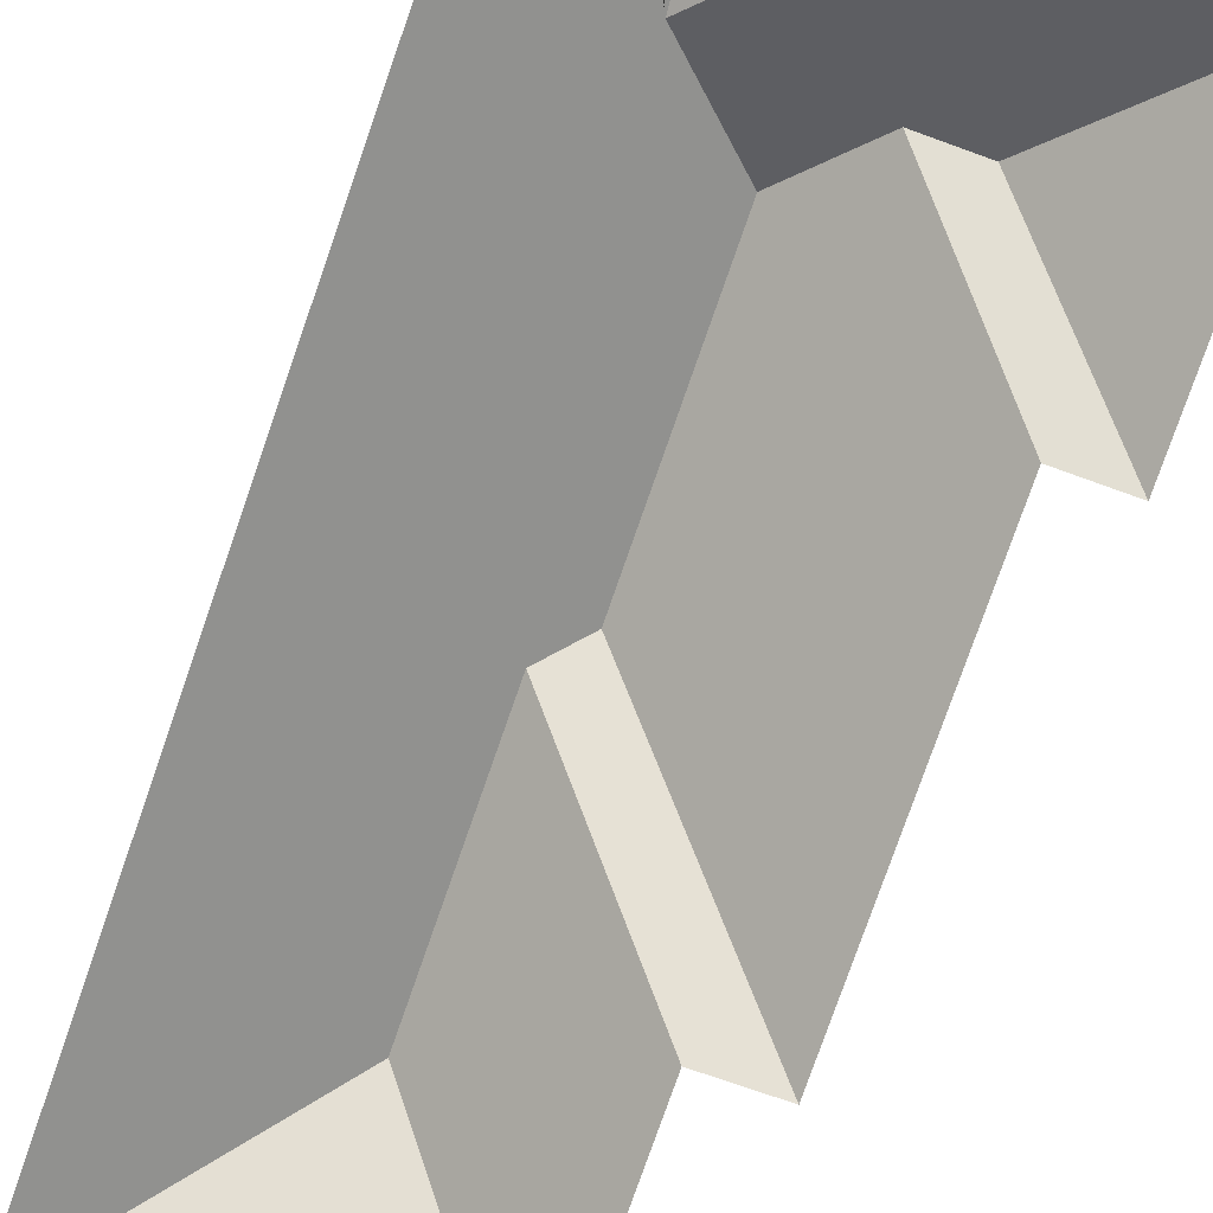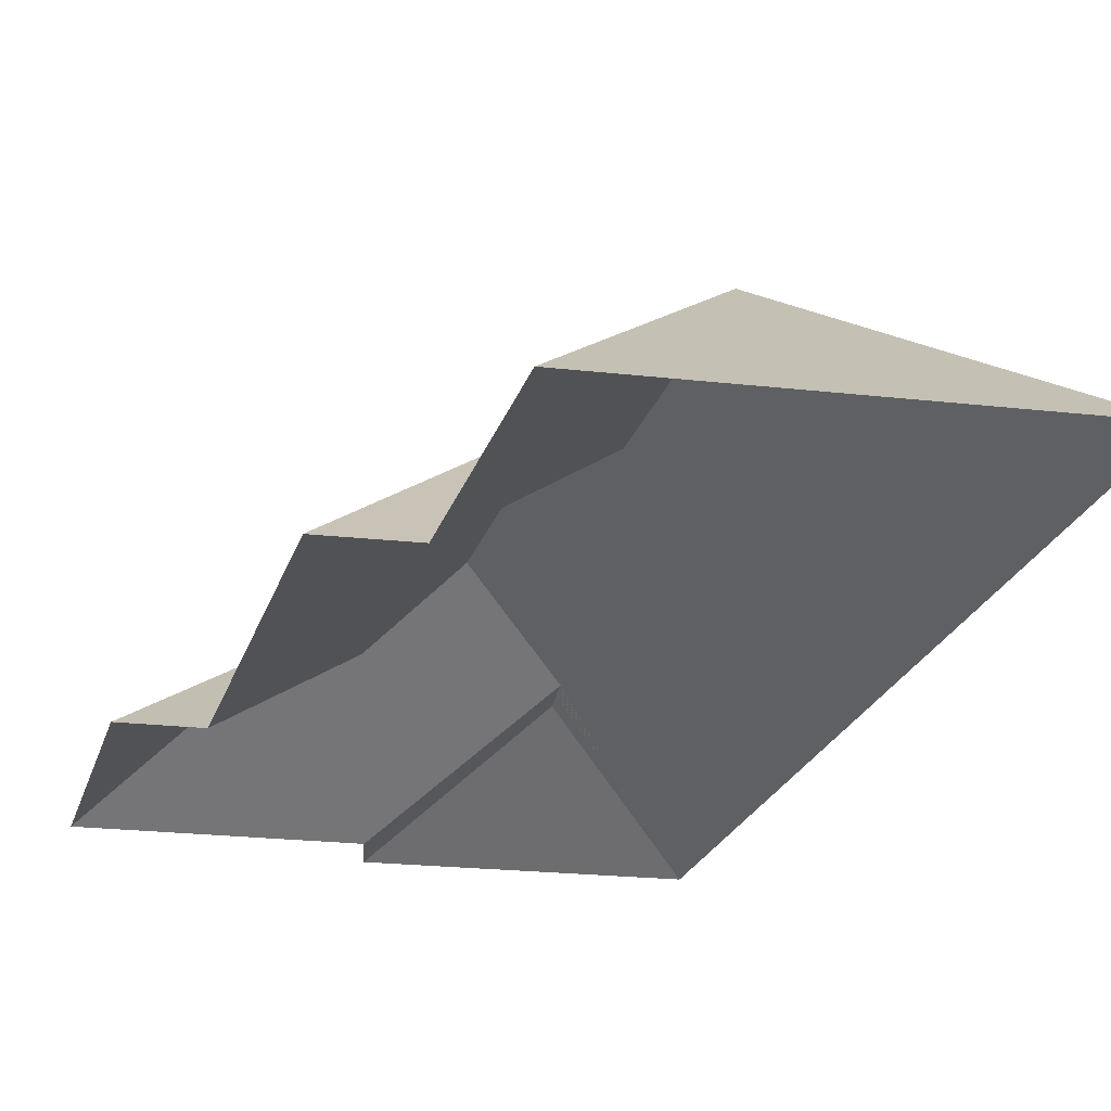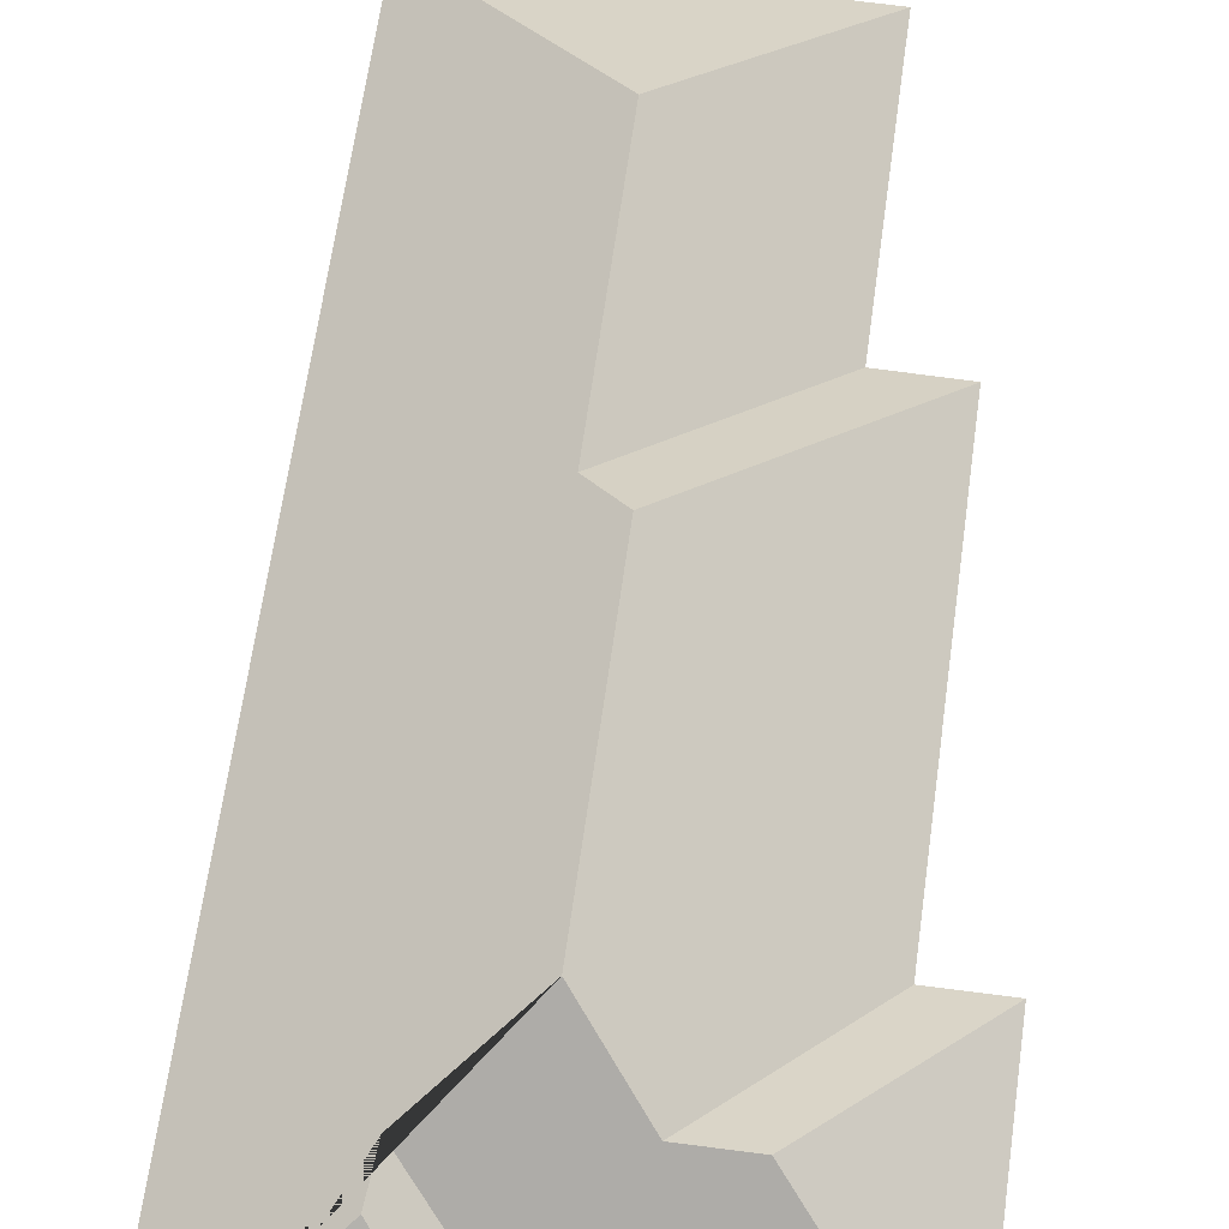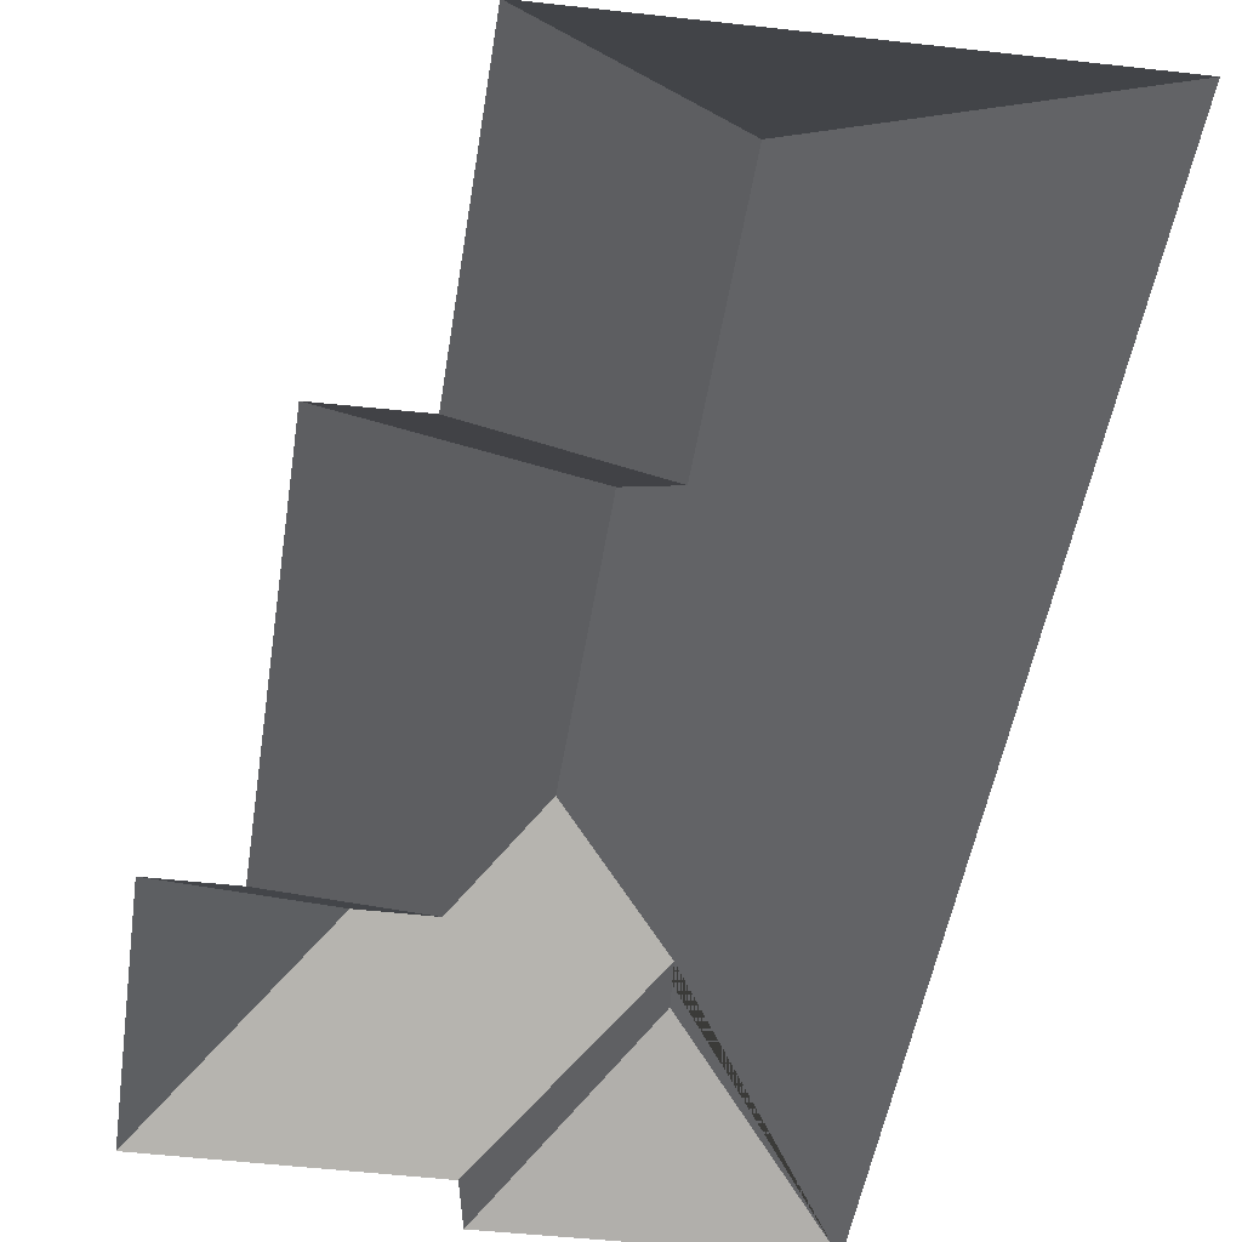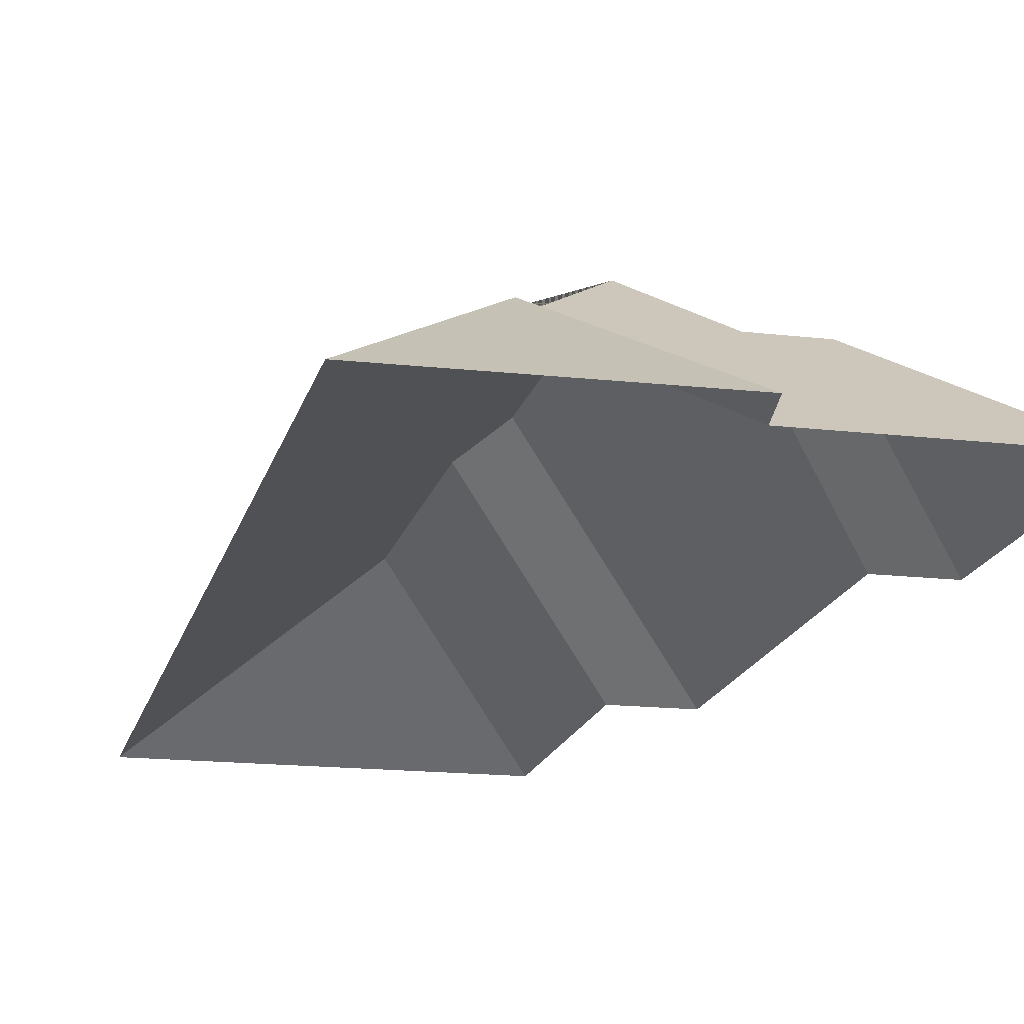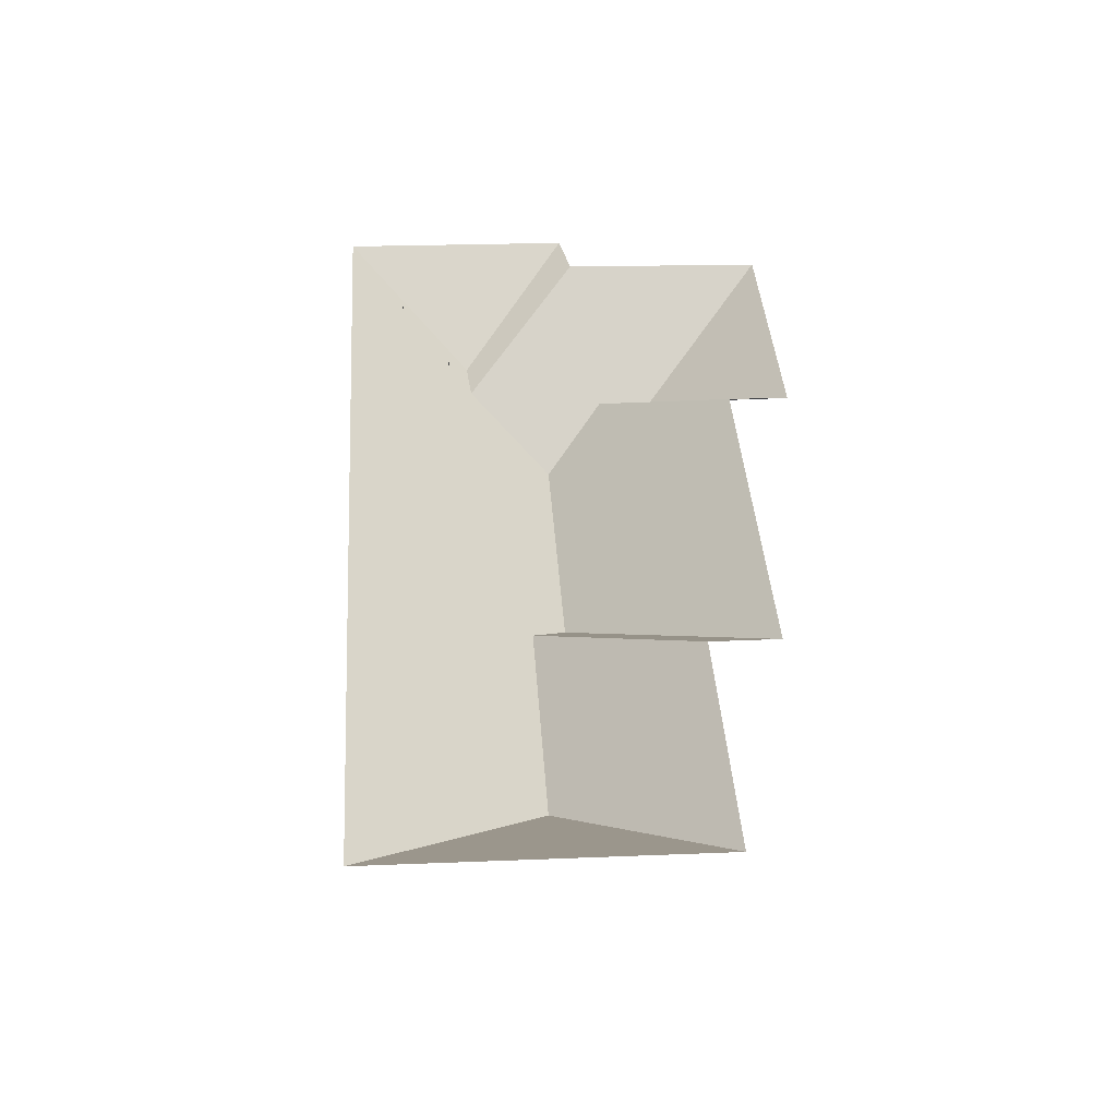
<metadata>
{"format":"obj","ext":"obj","renderer":"f3d","projection":"perspective","resolution":1024,"background":"white","views":[{"elev":-78.9,"azim":-23.1,"up":"+Y"},{"elev":-19.1,"azim":163.2,"up":"+Y"},{"elev":64.5,"azim":4.1,"up":"+Y"},{"elev":-42.7,"azim":168.3,"up":"+Y"},{"elev":-16.6,"azim":-16.7,"up":"+Y"},{"elev":-50.8,"azim":-1.2,"up":"+Z"}]}
</metadata>
<code>
o CG10_500_041059_0026_roof
v 40.81 75 -476.5
v 191.6 75 -466.2
v 117.8 133.3 -392.8
v 183.8 75 -346.7
v 215.5 75 -344.3
v 110.2 133.4 -278.1
v 125.4 144.9 -262.5
v 232.5 75 -166.2
v 204 75 -168
v 117.1 145 -138.4
v 169.4 121.7 -105.5
v 143.2 121.8 -107.1
v 76.19 117.7 -105.5
v 73.19 116.5 -85.75
v 224.1 75 -42.32
v 127 75 -47.7
v 10.62 75 -31.12
v 121.2 75 -23.58
v 40.81 0 -476.5
v 191.6 0 -466.2
v 183.8 0 -346.7
v 215.5 0 -344.3
v 204 0 -168
v 232.5 0 -166.2
v 224.1 0 -42.32
v 127 0 -47.7
v 121.2 0 -23.58
v 10.62 0 -31.12
f 3 1 2
f 6 3 2 4
f 7 6 4 5
f 17 1 3 6 7 10 13 14
f 12 10 7 5 9
f 11 12 9 8
f 15 11 8
f 16 13 10 12 11 15
f 18 14 13 16
f 14 18 17

</code>
